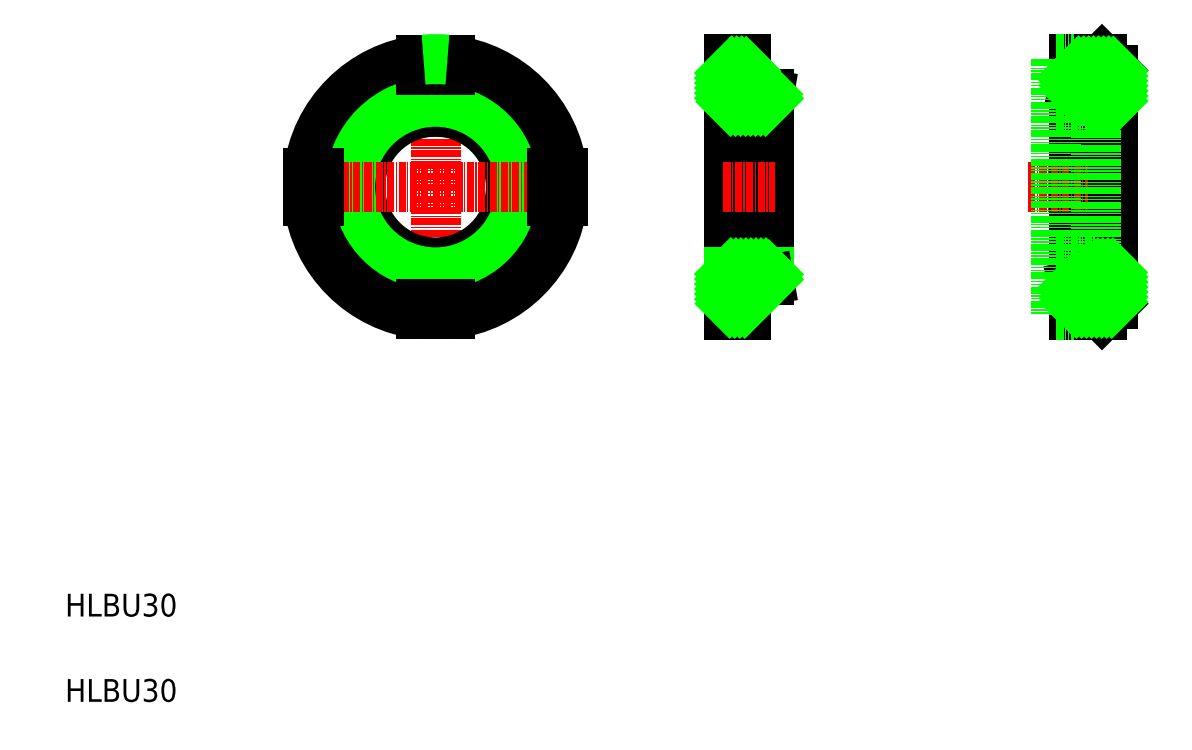
<metadata>
{"format":"dxf","ext":"dxf","renderer":"ezdxf+matplotlib","layout":"modelspace","background":"white","min_lineweight":24,"dpi":150}
</metadata>
<code>
0
SECTION
2
ENTITIES
0
LINE
8
CENTER
10
75.13
20
125
30
0
11
75.13
21
76.01
31
0
0
ARC
8
0
10
75.13
20
100.5
30
0
40
22.5
50
96.38
51
173.6
0
CIRCLE
8
0
10
75.13
20
100.5
30
0
40
13.25
0
CIRCLE
8
0
10
75.13
20
100.5
30
0
40
15
0
ARC
8
0
10
75.13
20
100.5
30
0
40
22.5
50
6.379
51
83.62
0
LINE
8
0
10
133.8
20
84.21
30
0
11
133.8
21
116.8
31
0
0
LINE
8
0
10
126.8
20
123
30
0
11
126.8
21
78.01
31
0
0
LINE
8
CENTER
10
50.63
20
100.5
30
0
11
99.63
21
100.5
31
0
0
ARC
8
0
10
75.13
20
100.5
30
0
40
22.5
50
186.4
51
263.6
0
TEXT
8
0
10
10
20
10
30
0
40
4
1
HLBU30
0
TEXT
8
0
10
10
20
25
30
0
40
4
1
HLBU30
0
LINE
8
0
10
54.63
20
103
30
0
11
54.63
21
98.01
31
0
0
LINE
8
0
10
52.77
20
98.01
30
0
11
54.63
21
98.01
31
0
0
LINE
8
0
10
52.77
20
103
30
0
11
54.63
21
103
31
0
0
ARC
8
0
10
75.13
20
100.5
30
0
40
22.5
50
276.4
51
353.6
0
LINE
8
0
10
72.63
20
80.01
30
0
11
77.63
21
80.01
31
0
0
LINE
8
0
10
72.63
20
80.01
30
0
11
72.63
21
78.15
31
0
0
LINE
8
0
10
77.63
20
80.01
30
0
11
77.63
21
78.15
31
0
0
LINE
8
0
10
95.63
20
98.01
30
0
11
97.49
21
98.01
31
0
0
LINE
8
0
10
95.63
20
103
30
0
11
97.49
21
103
31
0
0
LINE
8
0
10
95.63
20
103
30
0
11
95.63
21
98.01
31
0
0
LINE
8
CENTER
10
125.8
20
100.5
30
0
11
134.8
21
100.5
31
0
0
LINE
8
0
10
126.8
20
80.01
30
0
11
129.8
21
80.01
31
0
0
LINE
8
0
10
126.8
20
87.26
30
0
11
133.8
21
87.26
31
0
0
LINE
8
0
10
126.8
20
85.51
30
0
11
133.8
21
85.51
31
0
0
LINE
8
0
10
126.8
20
78.01
30
0
11
129.8
21
78.01
31
0
0
LINE
8
0
10
126.8
20
100.5
30
0
11
126.8
21
100.5
31
0
0
LINE
8
0
10
129.8
20
83.51
30
0
11
129.8
21
78.01
31
0
0
LINE
8
0
10
129.8
20
83.51
30
0
11
133.8
21
84.21
31
0
0
LINE
8
0
10
77.63
20
122.9
30
0
11
77.63
21
121
31
0
0
LINE
8
0
10
72.63
20
122.9
30
0
11
72.63
21
121
31
0
0
LINE
8
0
10
72.63
20
121
30
0
11
77.63
21
121
31
0
0
ARC
8
0
10
75.13
20
100.5
30
0
40
22.5
50
84.64
51
95.36
0
LINE
8
0
10
126.8
20
121
30
0
11
129.8
21
121
31
0
0
LINE
8
0
10
126.8
20
115.5
30
0
11
133.8
21
115.5
31
0
0
LINE
8
0
10
126.8
20
113.8
30
0
11
133.8
21
113.8
31
0
0
LINE
8
0
10
126.8
20
123
30
0
11
129.8
21
123
31
0
0
LINE
8
0
10
126.8
20
111.8
30
0
11
126.8
21
111.8
31
0
0
LINE
8
0
10
129.8
20
123
30
0
11
129.8
21
117.5
31
0
0
LINE
8
0
10
129.8
20
117.5
30
0
11
133.8
21
116.8
31
0
0
LINE
8
0
10
191
20
116.8
30
0
11
191
21
84.21
31
0
0
LINE
8
0
10
187.3
20
123
30
0
11
187.3
21
78.01
31
0
0
LINE
8
CENTER
10
179.3
20
100.5
30
0
11
196.3
21
100.5
31
0
0
LINE
8
0
10
194.3
20
80.01
30
0
11
187.3
21
80.01
31
0
0
LINE
8
0
10
194.3
20
80.01
30
0
11
192.3
21
78.01
31
0
0
LINE
8
0
10
191
20
85.51
30
0
11
194.3
21
85.51
31
0
0
LINE
8
0
10
191
20
87.26
30
0
11
194.3
21
87.26
31
0
0
LINE
8
0
10
187.3
20
78.01
30
0
11
192.3
21
78.01
31
0
0
LINE
8
0
10
187.3
20
83.31
30
0
11
191
21
84.21
31
0
0
LINE
8
0
10
194.3
20
121
30
0
11
187.3
21
121
31
0
0
LINE
8
0
10
194.3
20
121
30
0
11
192.3
21
123
31
0
0
LINE
8
0
10
191
20
115.5
30
0
11
194.3
21
115.5
31
0
0
LINE
8
0
10
191
20
113.8
30
0
11
194.3
21
113.8
31
0
0
LINE
8
0
10
187.3
20
117.7
30
0
11
191
21
116.8
31
0
0
LINE
8
0
10
187.3
20
123
30
0
11
192.3
21
123
31
0
0
LINE
8
0
10
194.3
20
121
30
0
11
194.3
21
80.01
31
0
0
LINE
8
0
10
182.8
20
111.8
30
0
11
182.8
21
111.8
31
0
0
LINE
8
0
10
151.1
20
100.5
30
0
11
151.1
21
100.5
31
0
0
LINE
8
0
10
151.1
20
100.5
30
0
11
151.1
21
100.5
31
0
0
LINE
8
0
10
182.8
20
111.8
30
0
11
182.8
21
111.8
31
0
0
LINE
8
0
10
187.3
20
123
30
0
11
187.3
21
117.5
31
0
0
LINE
8
0
10
184.3
20
123
30
0
11
187.3
21
123
31
0
0
LINE
8
0
10
184.3
20
121
30
0
11
187.3
21
121
31
0
0
LINE
8
0
10
184.3
20
123
30
0
11
184.3
21
78.01
31
0
0
LINE
8
0
10
184.3
20
123
30
0
11
184.3
21
78.01
31
0
0
LINE
8
0
10
184.3
20
121
30
0
11
187.3
21
121
31
0
0
LINE
8
0
10
184.3
20
123
30
0
11
187.3
21
123
31
0
0
LINE
8
0
10
187.3
20
123
30
0
11
187.3
21
117.5
31
0
0
LINE
8
0
10
184.3
20
113.8
30
0
11
191.3
21
113.8
31
0
0
LINE
8
0
10
184.3
20
115.5
30
0
11
191.3
21
115.5
31
0
0
LINE
8
0
10
184.3
20
115.5
30
0
11
191.3
21
115.5
31
0
0
LINE
8
0
10
184.3
20
113.8
30
0
11
191.3
21
113.8
31
0
0
LINE
8
0
10
187.3
20
117.5
30
0
11
191.3
21
116.8
31
0
0
LINE
8
0
10
191.3
20
84.21
30
0
11
191.3
21
116.8
31
0
0
LINE
8
0
10
191.3
20
84.21
30
0
11
191.3
21
116.8
31
0
0
LINE
8
0
10
184.3
20
85.51
30
0
11
191.3
21
85.51
31
0
0
LINE
8
0
10
184.3
20
87.26
30
0
11
191.3
21
87.26
31
0
0
LINE
8
0
10
184.3
20
87.26
30
0
11
191.3
21
87.26
31
0
0
LINE
8
0
10
184.3
20
85.51
30
0
11
191.3
21
85.51
31
0
0
LINE
8
0
10
184.3
20
78.01
30
0
11
187.3
21
78.01
31
0
0
LINE
8
0
10
184.3
20
80.01
30
0
11
187.3
21
80.01
31
0
0
LINE
8
0
10
184.3
20
80.01
30
0
11
187.3
21
80.01
31
0
0
LINE
8
0
10
184.3
20
78.01
30
0
11
187.3
21
78.01
31
0
0
LINE
8
0
10
187.3
20
83.51
30
0
11
191.3
21
84.21
31
0
0
LINE
8
0
10
187.3
20
83.51
30
0
11
187.3
21
78.01
31
0
0
LINE
8
0
10
187.3
20
83.51
30
0
11
187.3
21
78.01
31
0
0
LINE
8
0
10
187.3
20
83.51
30
0
11
191.3
21
84.21
31
0
0
INSERT
8
0
2
*X5
10
0
20
0
30
0
0
ENDSEC
0
EOF

</code>
